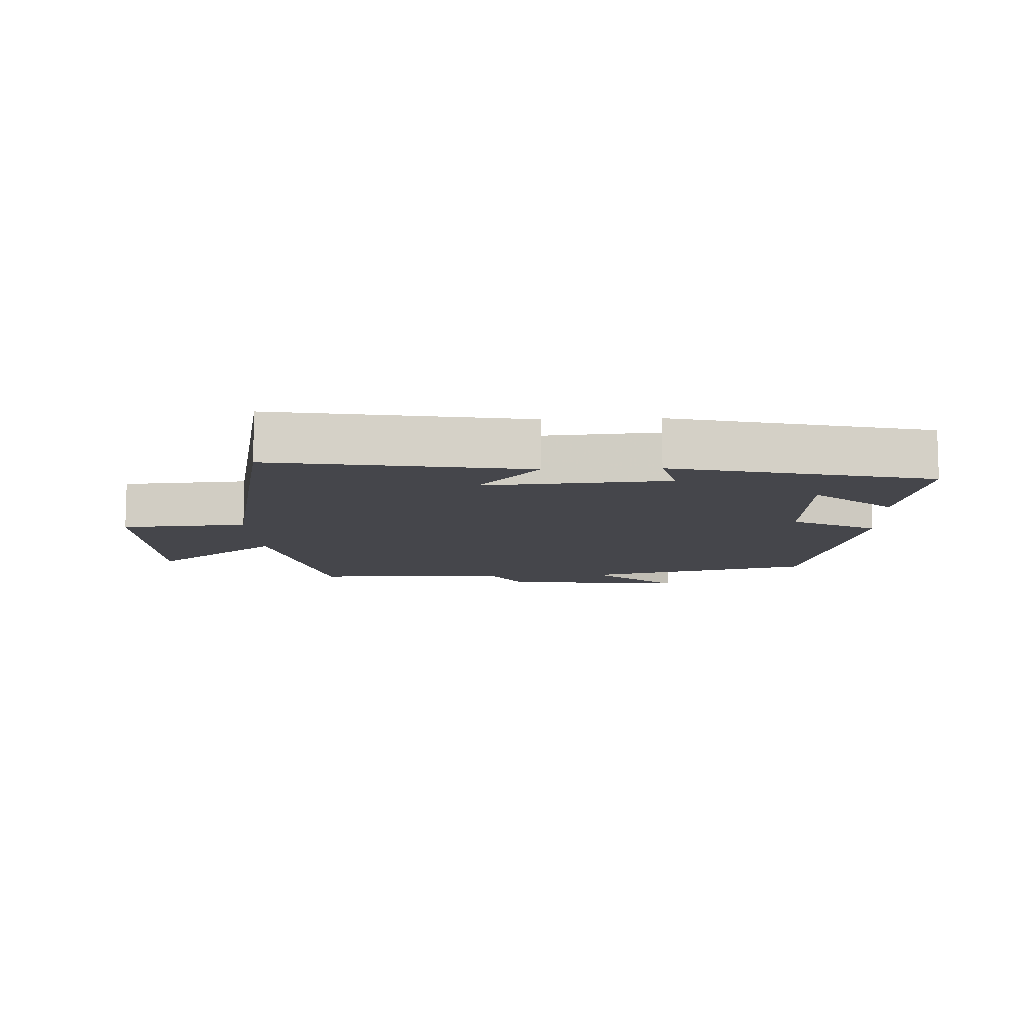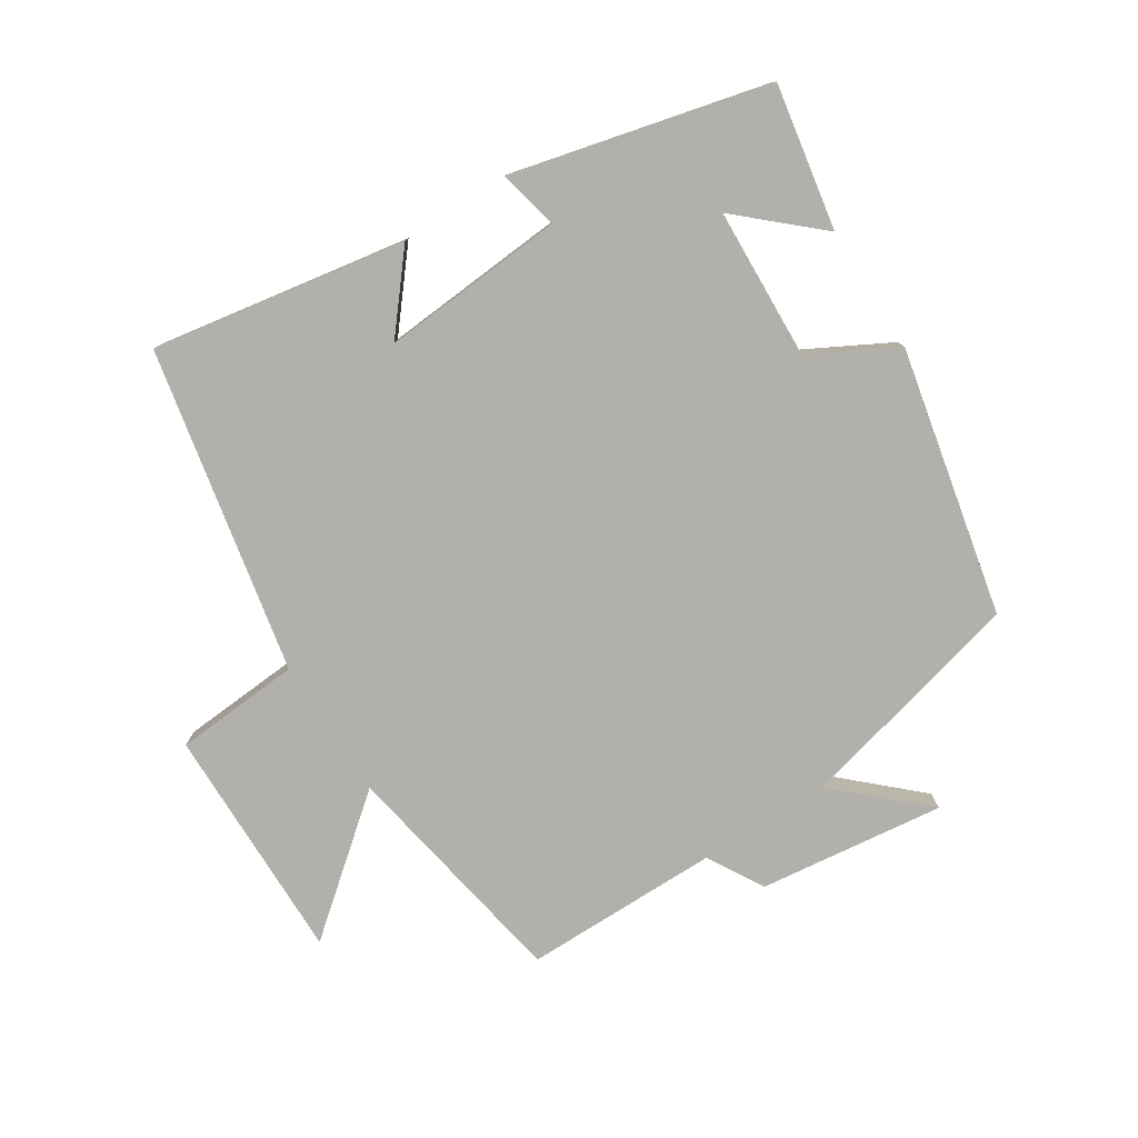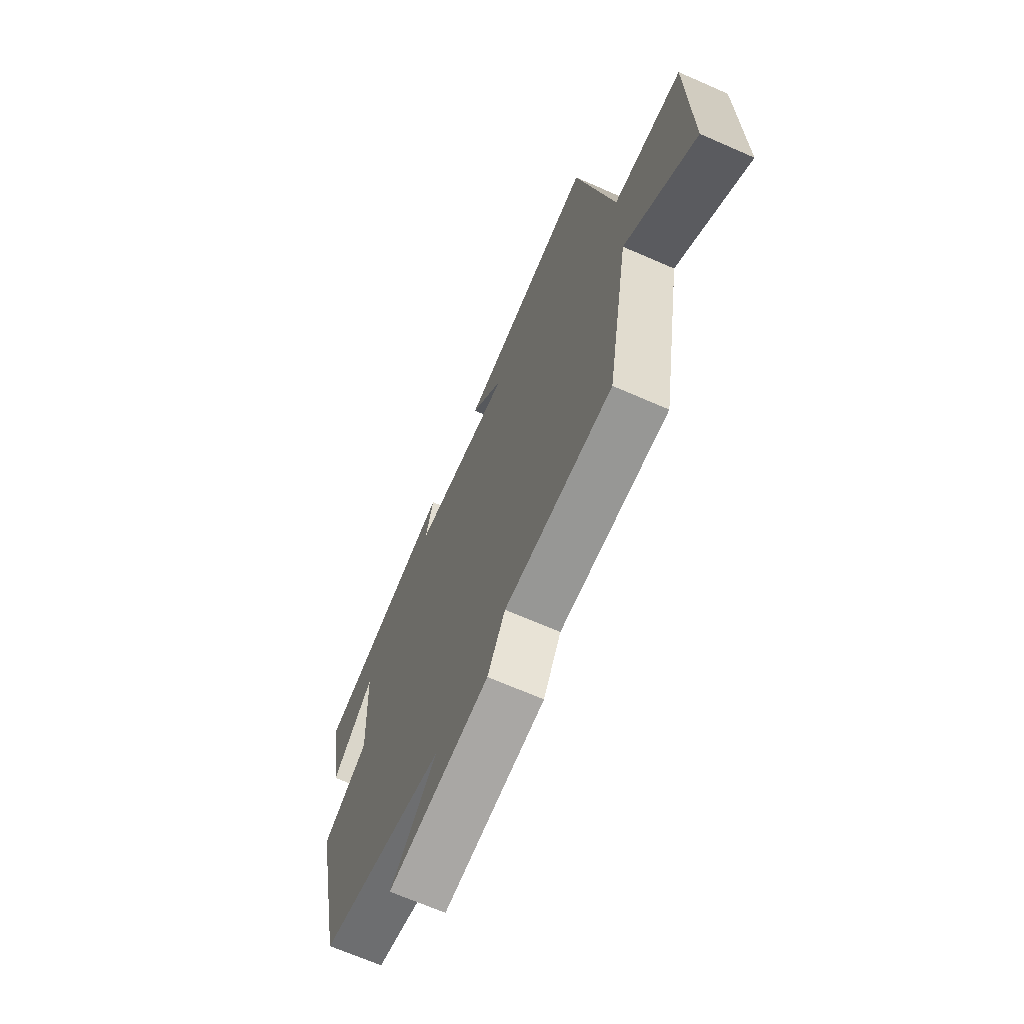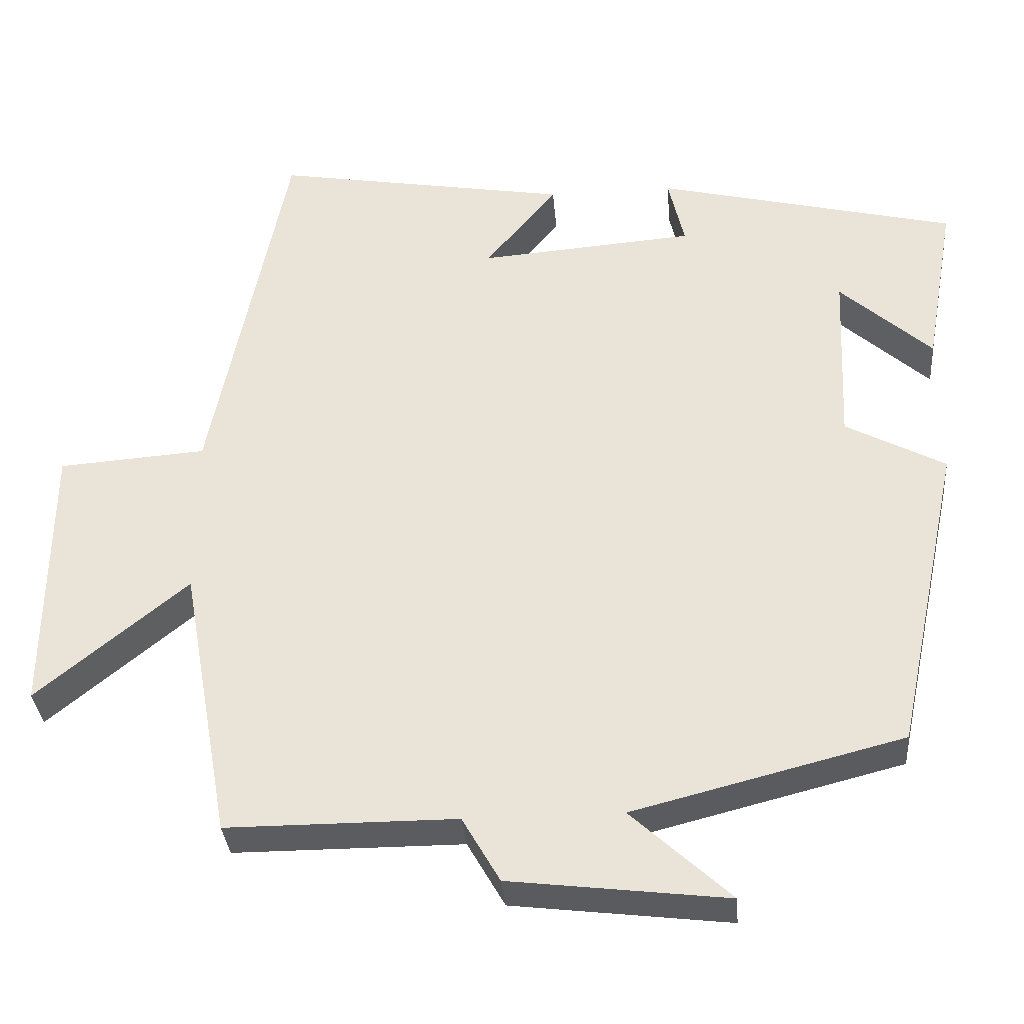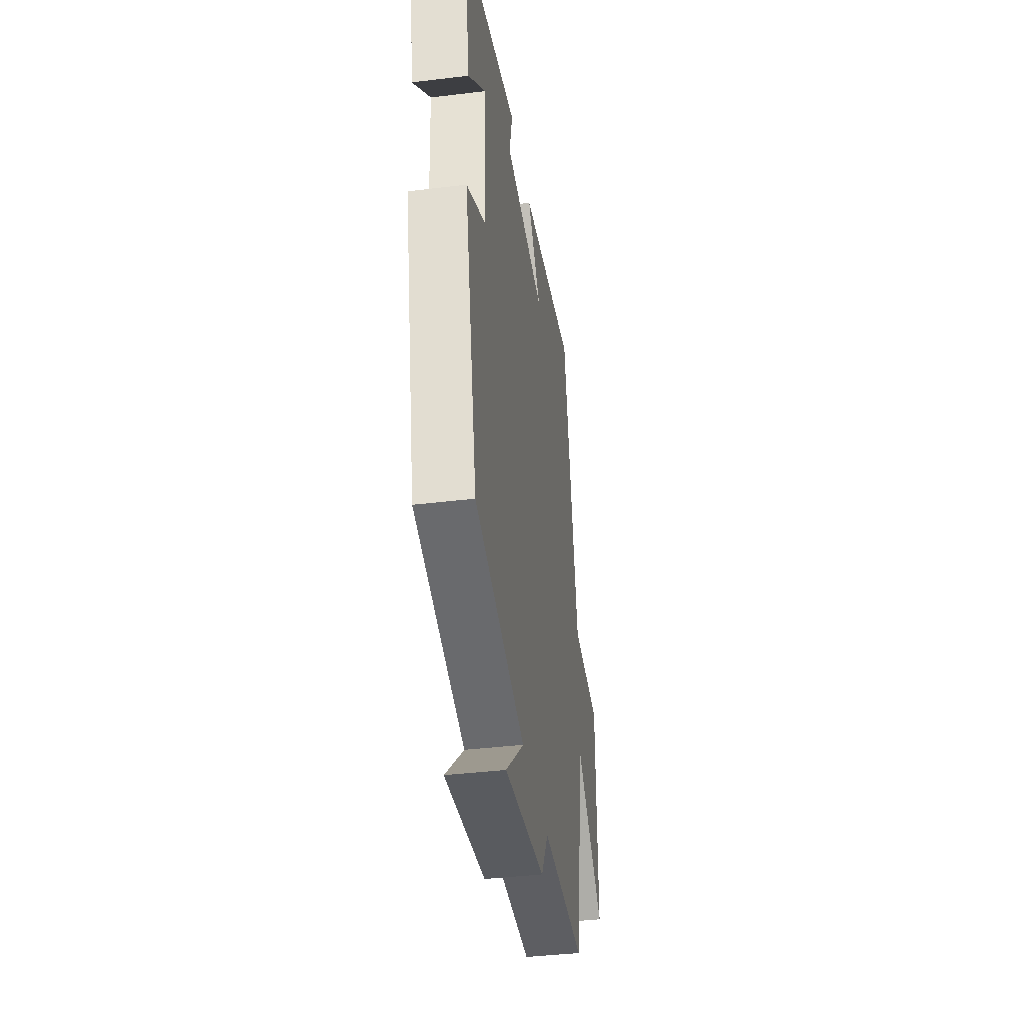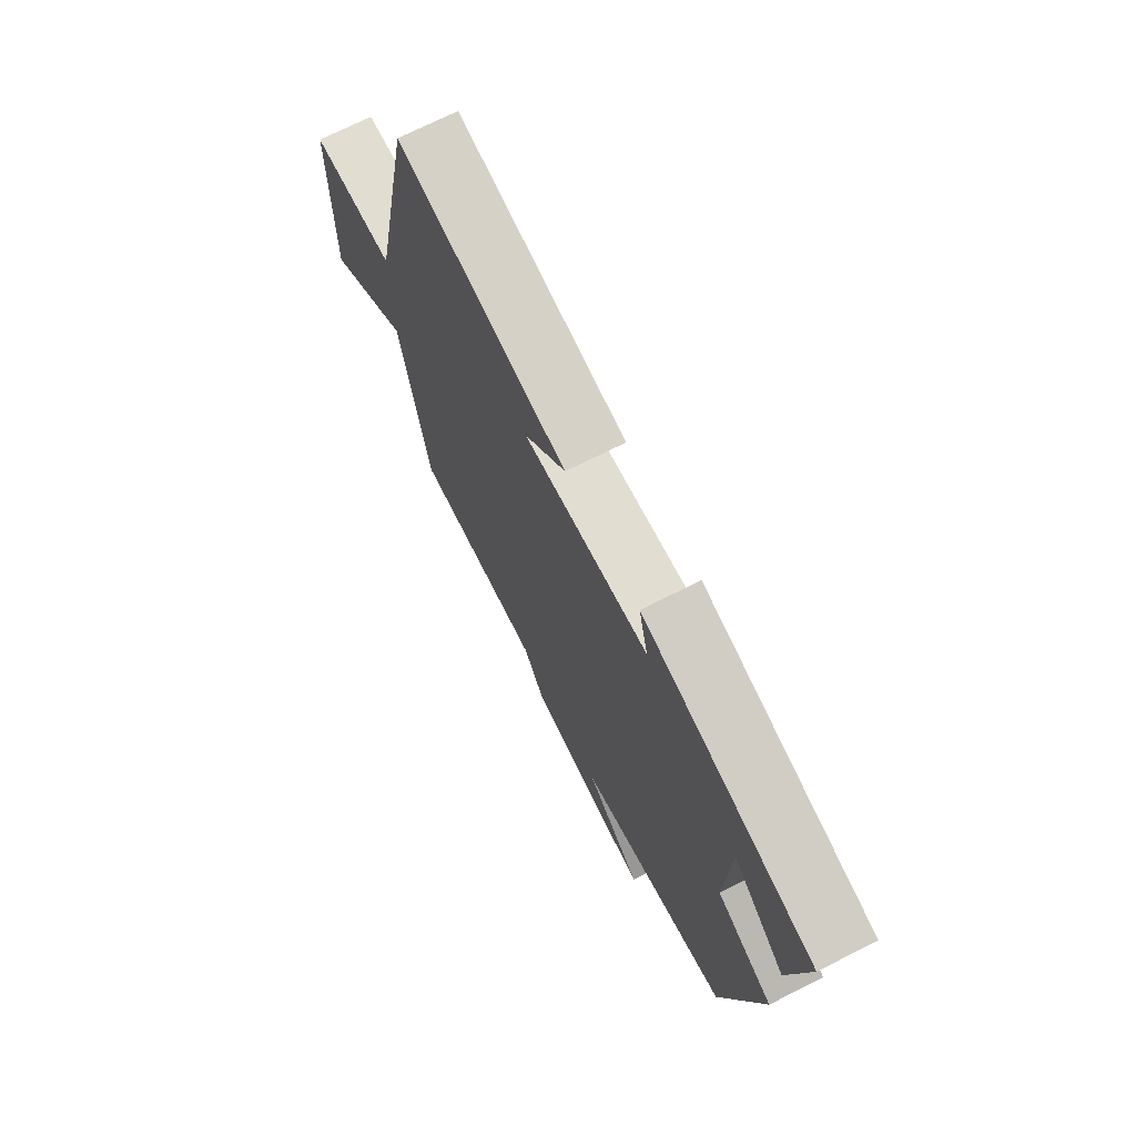
<metadata>
{"format":"obj","ext":"obj","renderer":"f3d","projection":"perspective","resolution":1024,"background":"white","views":[{"elev":-10.1,"azim":2.5,"up":"+Y"},{"elev":-78.5,"azim":32.5,"up":"+Y"},{"elev":-68.1,"azim":-113.7,"up":"+Z"},{"elev":-33.9,"azim":4.7,"up":"+Z"},{"elev":-39.3,"azim":98.7,"up":"+Z"},{"elev":71.6,"azim":63.2,"up":"+Z"}]}
</metadata>
<code>
v 0.539 0.07 0.406
v 0.5 0.07 0.186
v 0.381 0.07 0.293
v 0.371 0.07 0.063
v 0.5 0.07 -0.006
v 0.414 0.07 -0.411
v 0.064 0.07 -0.5
v 0.193 0.07 -0.619
v -0.089 0.07 -0.585
v -0.138 0.07 -0.5
v -0.436 0.07 -0.5
v -0.5 0.07 -0.141
v -0.696 0.07 -0.301
v -0.692 0.07 0.059
v -0.5 0.07 0.073
v -0.401 0.07 0.565
v -0.016 0.07 0.5
v -0.109 0.07 0.387
v 0.171 0.07 0.409
v 0.15 0.07 0.5
v 0.539 0 0.406
v 0.5 0 0.186
v 0.381 0 0.293
v 0.371 0 0.063
v 0.5 0 -0.006
v 0.414 0 -0.411
v 0.064 0 -0.5
v 0.193 0 -0.619
v -0.089 0 -0.585
v -0.138 0 -0.5
v -0.436 0 -0.5
v -0.5 0 -0.141
v -0.696 0 -0.301
v -0.692 0 0.059
v -0.5 0 0.073
v -0.401 0 0.565
v -0.016 0 0.5
v -0.109 0 0.387
v 0.171 0 0.409
v 0.15 0 0.5
f 19 20 1
f 18 19 1
f 15 16 17 18
f 15 18 1
f 12 13 14 15
f 10 11 12 15
f 7 8 9 10
f 7 10 15
f 6 7 15
f 5 6 15
f 4 5 15
f 3 4 15
f 1 2 3
f 1 3 15
f 21 40 39
f 21 39 38
f 38 37 36 35
f 21 38 35
f 35 34 33 32
f 35 32 31 30
f 30 29 28 27
f 35 30 27
f 35 27 26
f 35 26 25
f 35 25 24
f 35 24 23
f 23 22 21
f 35 23 21
f 1 21 22 2
f 2 22 23 3
f 3 23 24 4
f 4 24 25 5
f 5 25 26 6
f 6 26 27 7
f 7 27 28 8
f 8 28 29 9
f 9 29 30 10
f 10 30 31 11
f 11 31 32 12
f 12 32 33 13
f 13 33 34 14
f 14 34 35 15
f 15 35 36 16
f 16 36 37 17
f 17 37 38 18
f 18 38 39 19
f 19 39 40 20
f 20 40 21 1

</code>
